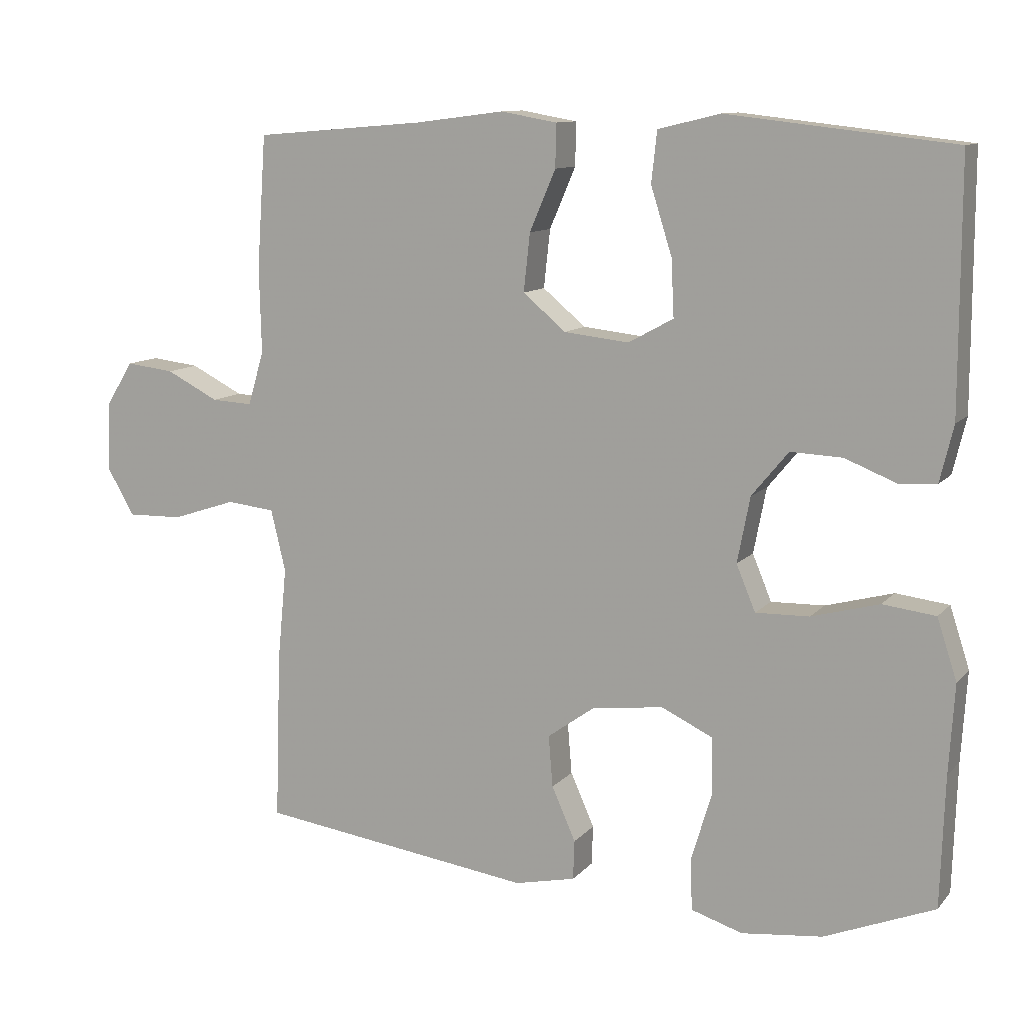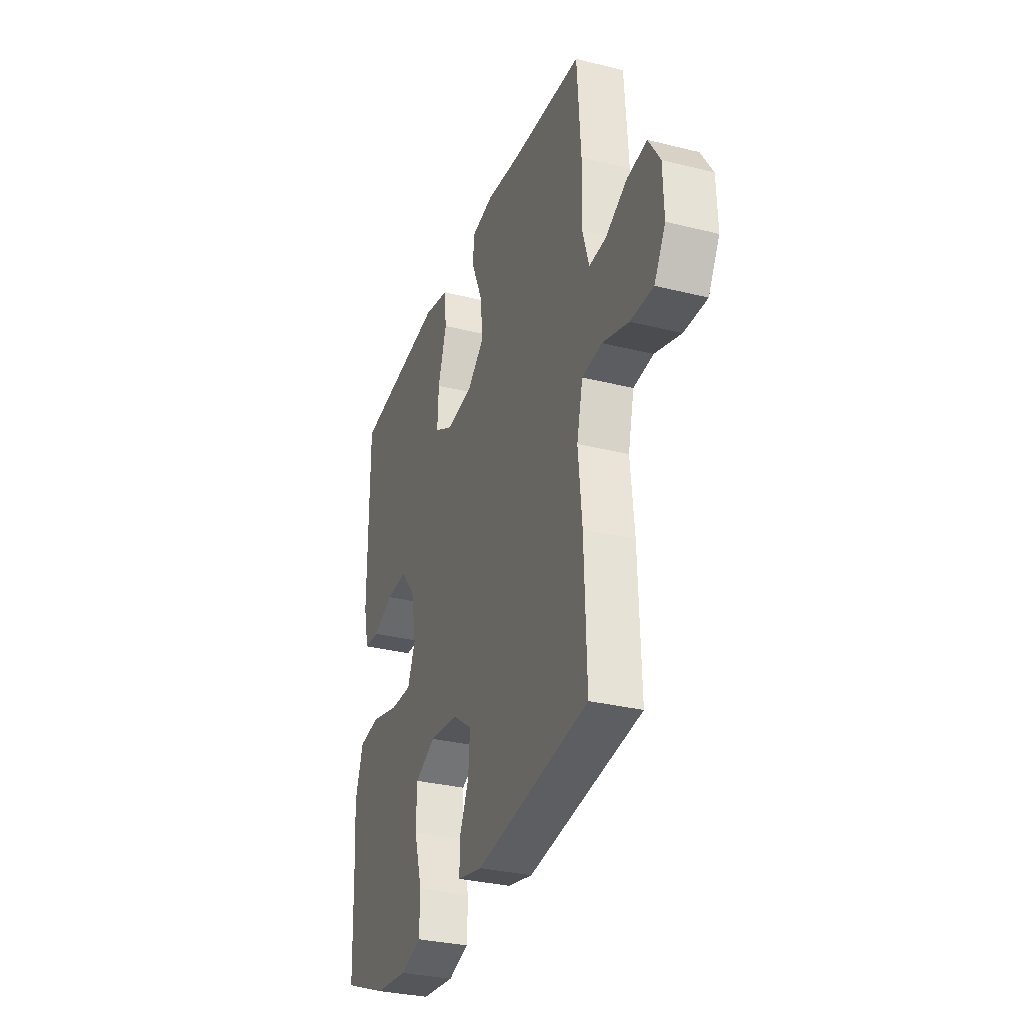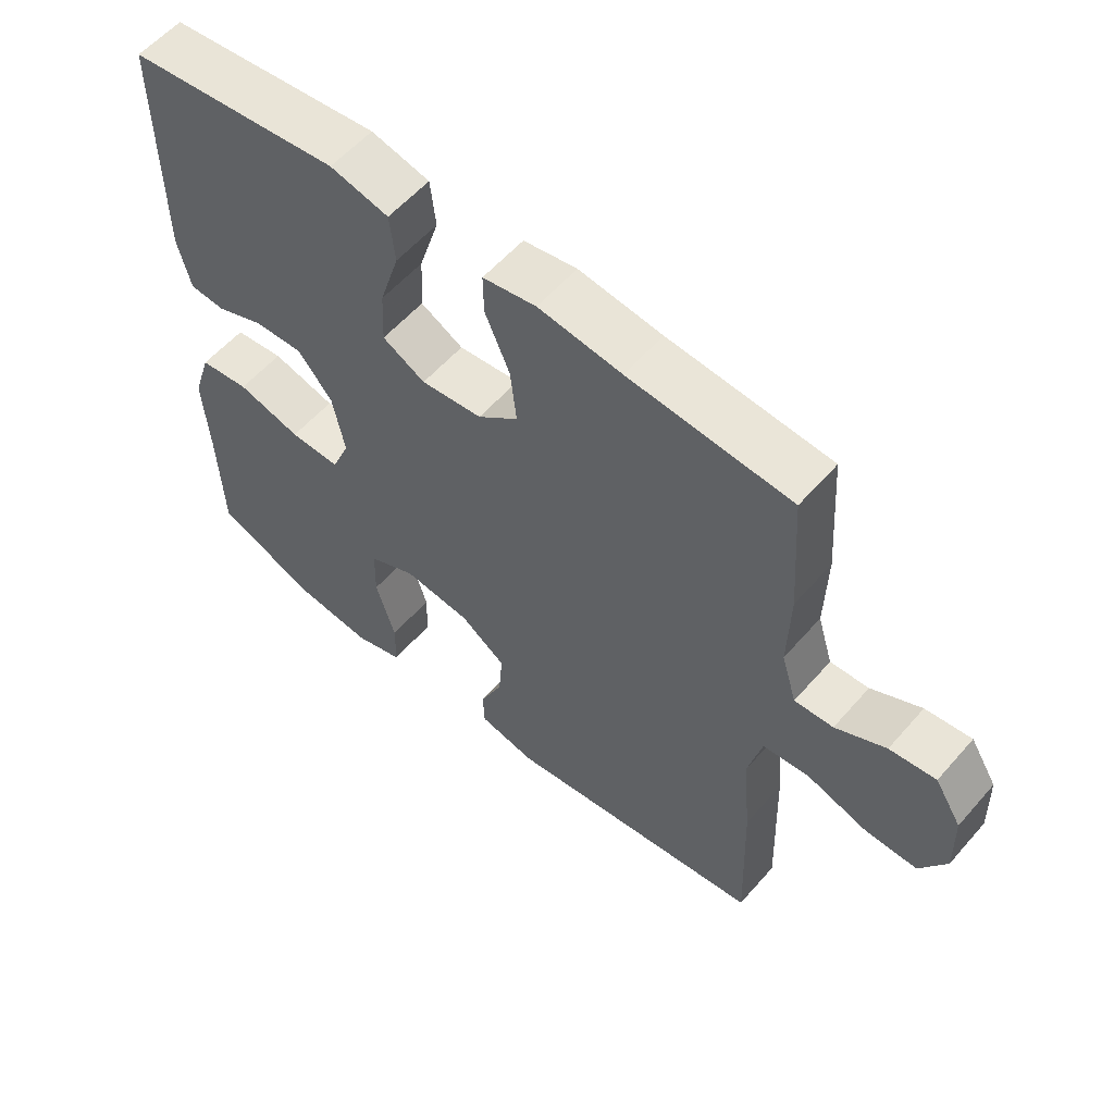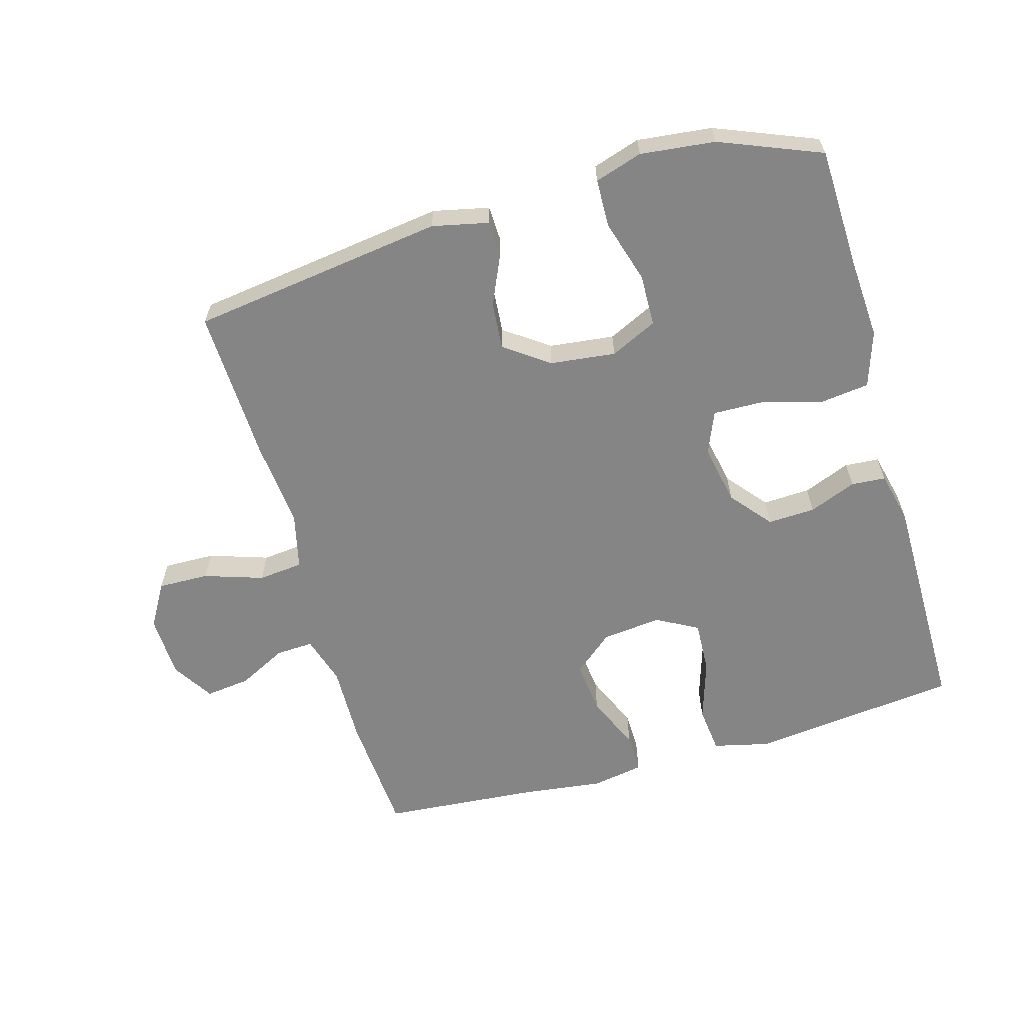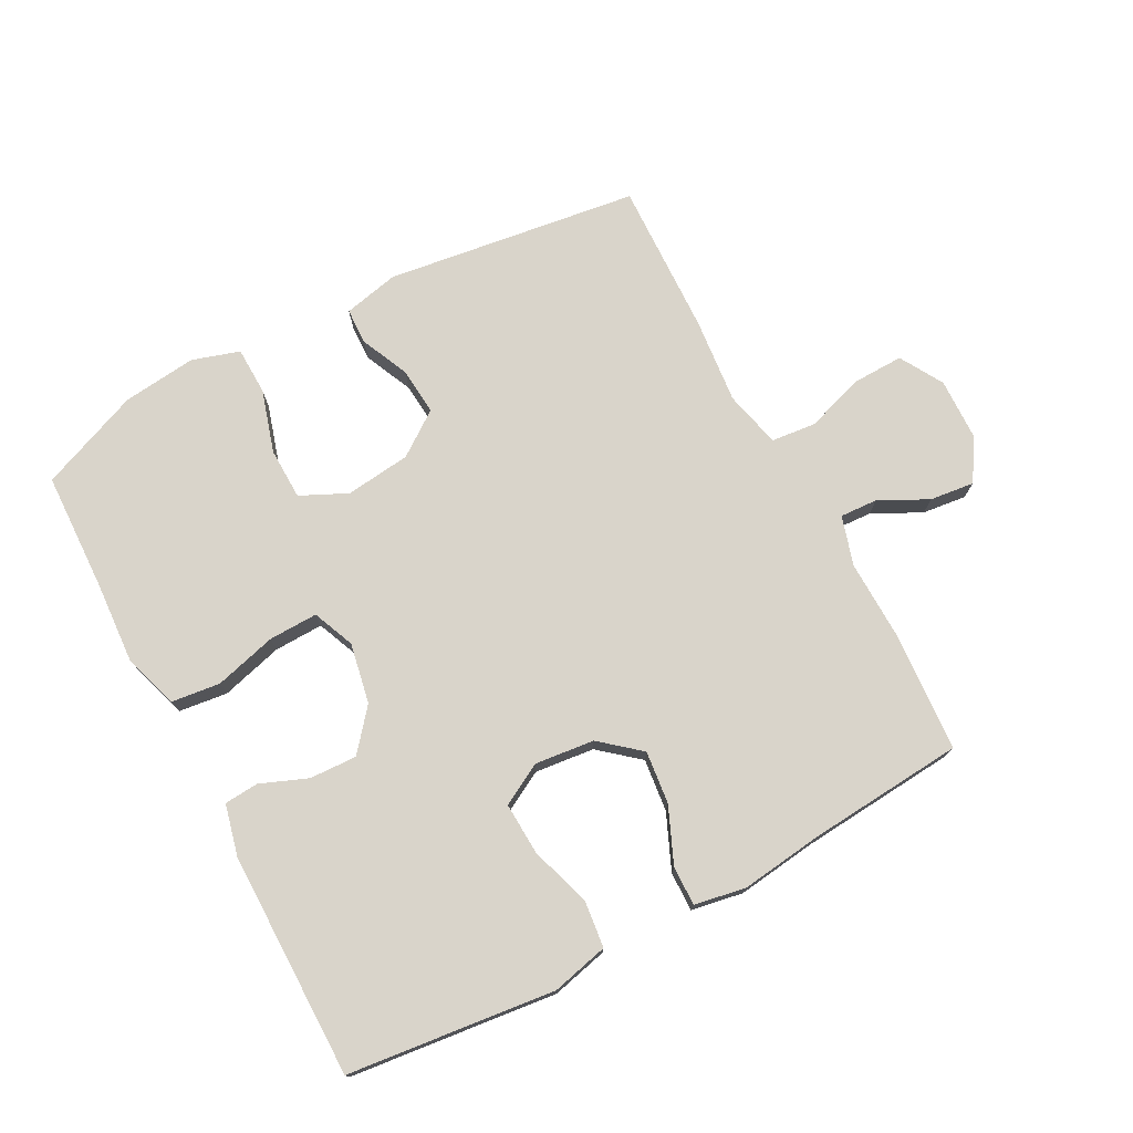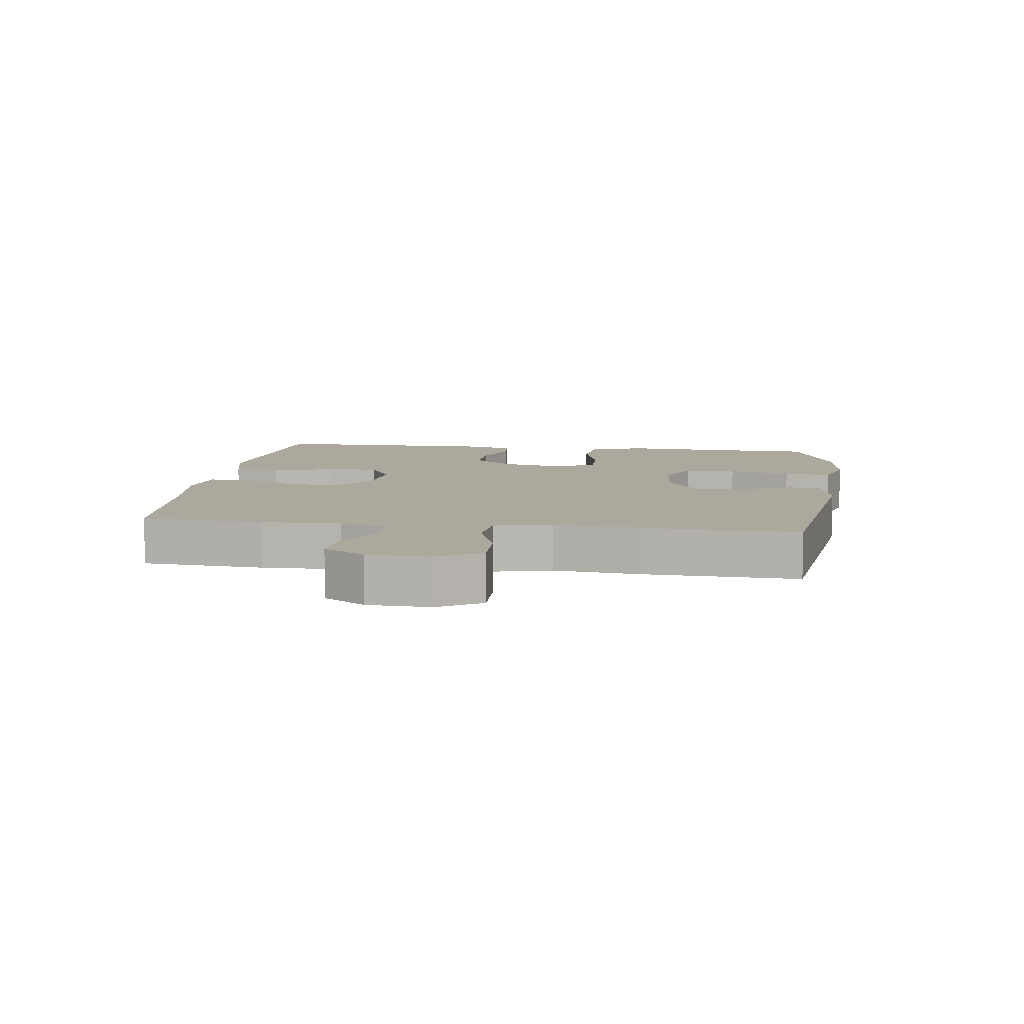
<metadata>
{"format":"obj","ext":"obj","renderer":"f3d","projection":"perspective","resolution":1024,"background":"white","views":[{"elev":10.9,"azim":-156.1,"up":"+Z"},{"elev":-31.6,"azim":70.6,"up":"+Z"},{"elev":57.5,"azim":40.6,"up":"+Z"},{"elev":-61.9,"azim":-164.0,"up":"+Y"},{"elev":74.8,"azim":-28.0,"up":"+Y"},{"elev":8.6,"azim":97.6,"up":"+Y"}]}
</metadata>
<code>
v -0.5 0.07 -0.5
v -0.506 0.07 -0.316
v -0.514 0.07 -0.189
v -0.486 0.07 -0.103
v -0.411 0.07 -0.094
v -0.315 0.07 -0.12
v -0.239 0.07 -0.122
v -0.212 0.07 -0.057
v -0.23 0.07 0.036
v -0.282 0.07 0.099
v -0.355 0.07 0.096
v -0.428 0.07 0.067
v -0.481 0.07 0.071
v -0.5 0.07 0.15
v -0.5 0.07 0.5
v -0.312 0.07 0.521
v -0.18 0.07 0.536
v -0.092 0.07 0.515
v -0.084 0.07 0.443
v -0.114 0.07 0.348
v -0.118 0.07 0.267
v -0.054 0.07 0.232
v 0.038 0.07 0.242
v 0.099 0.07 0.293
v 0.09 0.07 0.375
v 0.053 0.07 0.461
v 0.052 0.07 0.522
v 0.132 0.07 0.536
v 0.257 0.07 0.52
v 0.5 0.07 0.5
v 0.513 0.07 0.312
v 0.51 0.07 0.19
v 0.533 0.07 0.114
v 0.591 0.07 0.117
v 0.666 0.07 0.155
v 0.735 0.07 0.163
v 0.775 0.07 0.099
v 0.778 0.07 0.002
v 0.739 0.07 -0.065
v 0.66 0.07 -0.063
v 0.569 0.07 -0.033
v 0.5 0.07 -0.04
v 0.479 0.07 -0.128
v 0.492 0.07 -0.261
v 0.5 0.07 -0.5
v 0.108 0.07 -0.553
v 0.022 0.07 -0.534
v 0.02 0.07 -0.478
v 0.054 0.07 -0.402
v 0.06 0.07 -0.329
v -0.008 0.07 -0.28
v -0.109 0.07 -0.268
v -0.181 0.07 -0.302
v -0.183 0.07 -0.382
v -0.154 0.07 -0.479
v -0.156 0.07 -0.553
v -0.229 0.07 -0.576
v -0.344 0.07 -0.563
v -0.5 0 -0.5
v -0.506 0 -0.316
v -0.514 0 -0.189
v -0.486 0 -0.103
v -0.411 0 -0.094
v -0.315 0 -0.12
v -0.239 0 -0.122
v -0.212 0 -0.057
v -0.23 0 0.036
v -0.282 0 0.099
v -0.355 0 0.096
v -0.428 0 0.067
v -0.481 0 0.071
v -0.5 0 0.15
v -0.5 0 0.5
v -0.312 0 0.521
v -0.18 0 0.536
v -0.092 0 0.515
v -0.084 0 0.443
v -0.114 0 0.348
v -0.118 0 0.267
v -0.054 0 0.232
v 0.038 0 0.242
v 0.099 0 0.293
v 0.09 0 0.375
v 0.053 0 0.461
v 0.052 0 0.522
v 0.132 0 0.536
v 0.257 0 0.52
v 0.5 0 0.5
v 0.513 0 0.312
v 0.51 0 0.19
v 0.533 0 0.114
v 0.591 0 0.117
v 0.666 0 0.155
v 0.735 0 0.163
v 0.775 0 0.099
v 0.778 0 0.002
v 0.739 0 -0.065
v 0.66 0 -0.063
v 0.569 0 -0.033
v 0.5 0 -0.04
v 0.479 0 -0.128
v 0.492 0 -0.261
v 0.5 0 -0.5
v 0.108 0 -0.553
v 0.022 0 -0.534
v 0.02 0 -0.478
v 0.054 0 -0.402
v 0.06 0 -0.329
v -0.008 0 -0.28
v -0.109 0 -0.268
v -0.181 0 -0.302
v -0.183 0 -0.382
v -0.154 0 -0.479
v -0.156 0 -0.553
v -0.229 0 -0.576
v -0.344 0 -0.563
f 58 1 2
f 57 58 2
f 56 57 2
f 55 56 2
f 54 55 2
f 4 5 6
f 3 4 6
f 2 3 6
f 54 2 6
f 53 54 6
f 52 53 6 7
f 51 52 7 8
f 50 51 8 9
f 47 48 49
f 46 47 49
f 45 46 49
f 44 45 49
f 43 44 49
f 42 43 49 50
f 39 40 41
f 38 39 41
f 37 38 41
f 36 37 41
f 35 36 41
f 34 35 41
f 33 34 41 42
f 42 50 9
f 33 42 9
f 32 33 9
f 29 30 31 32
f 28 29 32
f 27 28 32
f 26 27 32
f 25 26 32
f 18 19 20
f 17 18 20
f 16 17 20
f 16 20 21
f 15 16 21
f 14 15 21
f 13 14 21
f 12 13 21
f 11 12 21
f 10 11 21 22
f 10 22 23
f 9 10 23
f 32 9 23
f 32 23 24
f 24 25 32
f 60 59 116
f 60 116 115
f 60 115 114
f 60 114 113
f 60 113 112
f 64 63 62
f 64 62 61
f 64 61 60
f 64 60 112
f 64 112 111
f 65 64 111 110
f 66 65 110 109
f 67 66 109 108
f 107 106 105
f 107 105 104
f 107 104 103
f 107 103 102
f 107 102 101
f 108 107 101 100
f 99 98 97
f 99 97 96
f 99 96 95
f 99 95 94
f 99 94 93
f 99 93 92
f 100 99 92 91
f 67 108 100
f 67 100 91
f 67 91 90
f 90 89 88 87
f 90 87 86
f 90 86 85
f 90 85 84
f 90 84 83
f 78 77 76
f 78 76 75
f 78 75 74
f 79 78 74
f 79 74 73
f 79 73 72
f 79 72 71
f 79 71 70
f 79 70 69
f 80 79 69 68
f 81 80 68
f 81 68 67
f 81 67 90
f 82 81 90
f 90 83 82
f 1 59 60 2
f 2 60 61 3
f 3 61 62 4
f 4 62 63 5
f 5 63 64 6
f 6 64 65 7
f 7 65 66 8
f 8 66 67 9
f 9 67 68 10
f 10 68 69 11
f 11 69 70 12
f 12 70 71 13
f 13 71 72 14
f 14 72 73 15
f 15 73 74 16
f 16 74 75 17
f 17 75 76 18
f 18 76 77 19
f 19 77 78 20
f 20 78 79 21
f 21 79 80 22
f 22 80 81 23
f 23 81 82 24
f 24 82 83 25
f 25 83 84 26
f 26 84 85 27
f 27 85 86 28
f 28 86 87 29
f 29 87 88 30
f 30 88 89 31
f 31 89 90 32
f 32 90 91 33
f 33 91 92 34
f 34 92 93 35
f 35 93 94 36
f 36 94 95 37
f 37 95 96 38
f 38 96 97 39
f 39 97 98 40
f 40 98 99 41
f 41 99 100 42
f 42 100 101 43
f 43 101 102 44
f 44 102 103 45
f 45 103 104 46
f 46 104 105 47
f 47 105 106 48
f 48 106 107 49
f 49 107 108 50
f 50 108 109 51
f 51 109 110 52
f 52 110 111 53
f 53 111 112 54
f 54 112 113 55
f 55 113 114 56
f 56 114 115 57
f 57 115 116 58
f 58 116 59 1

</code>
